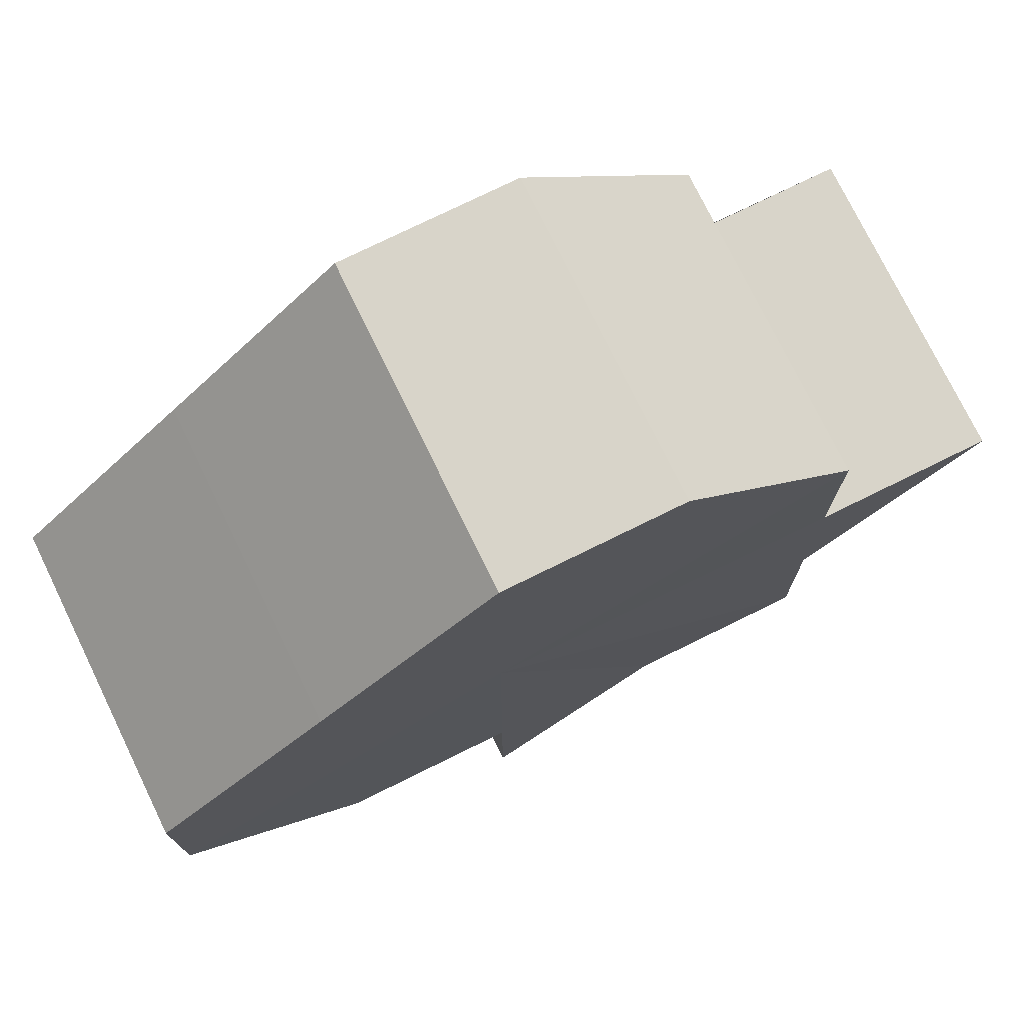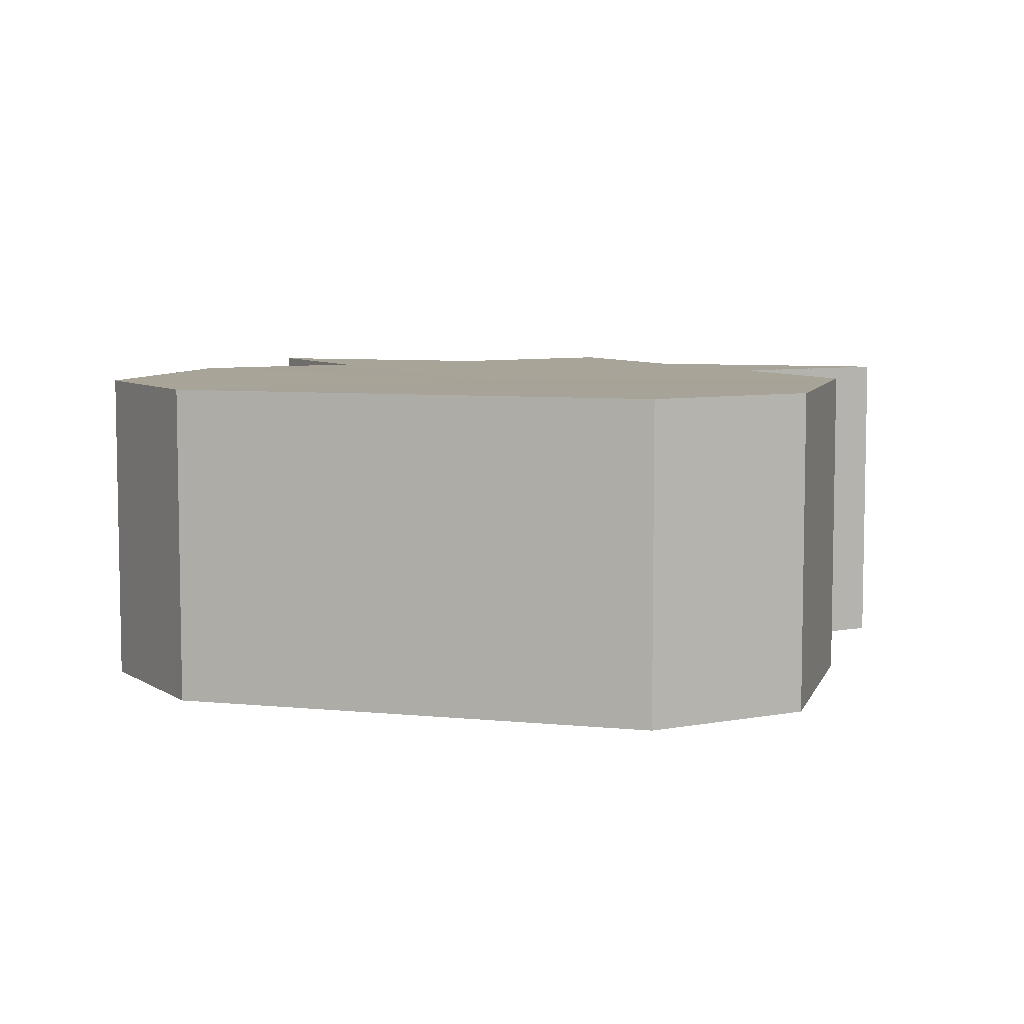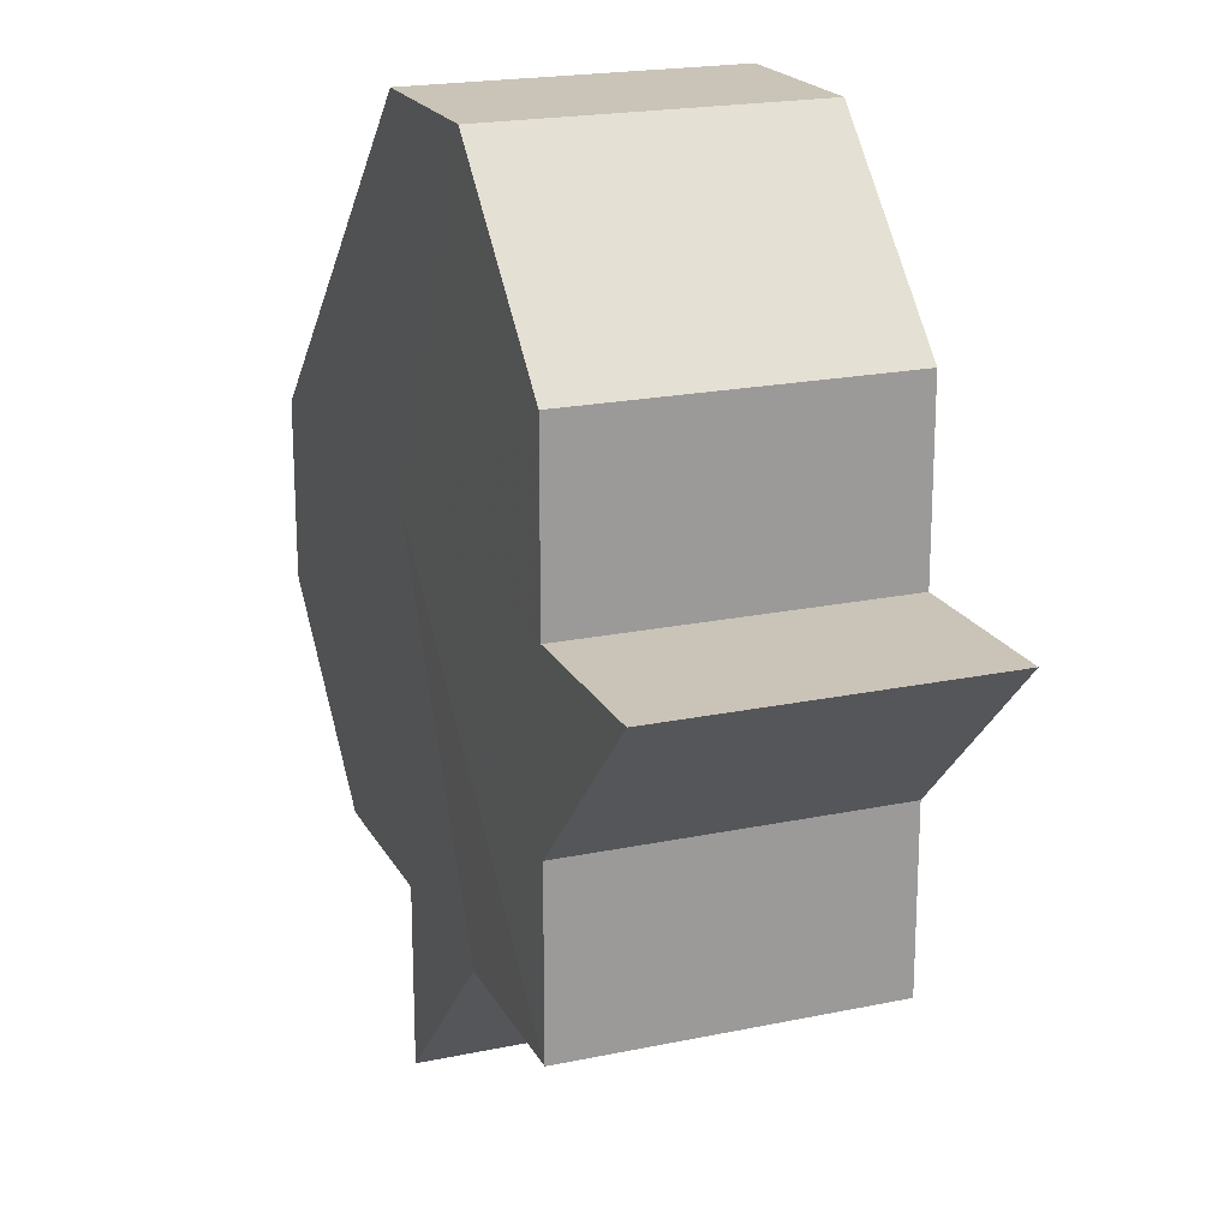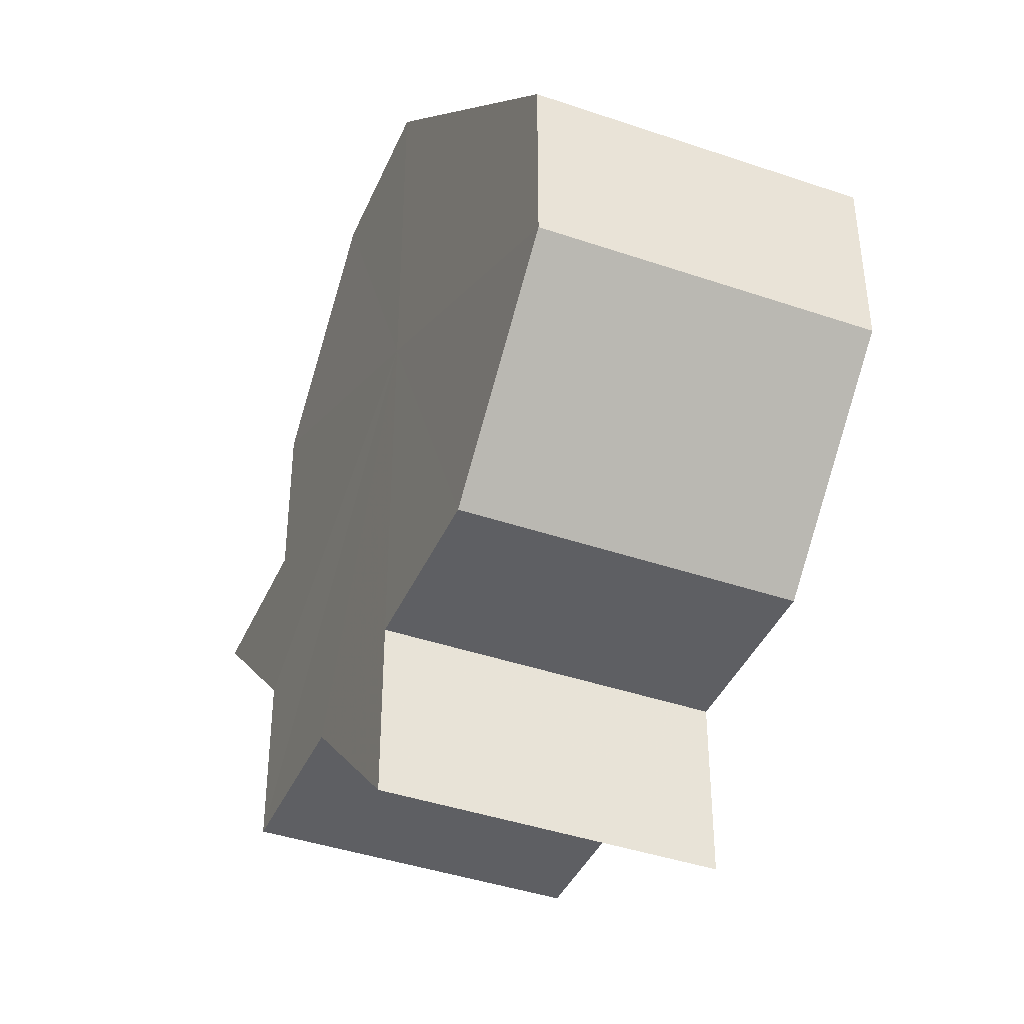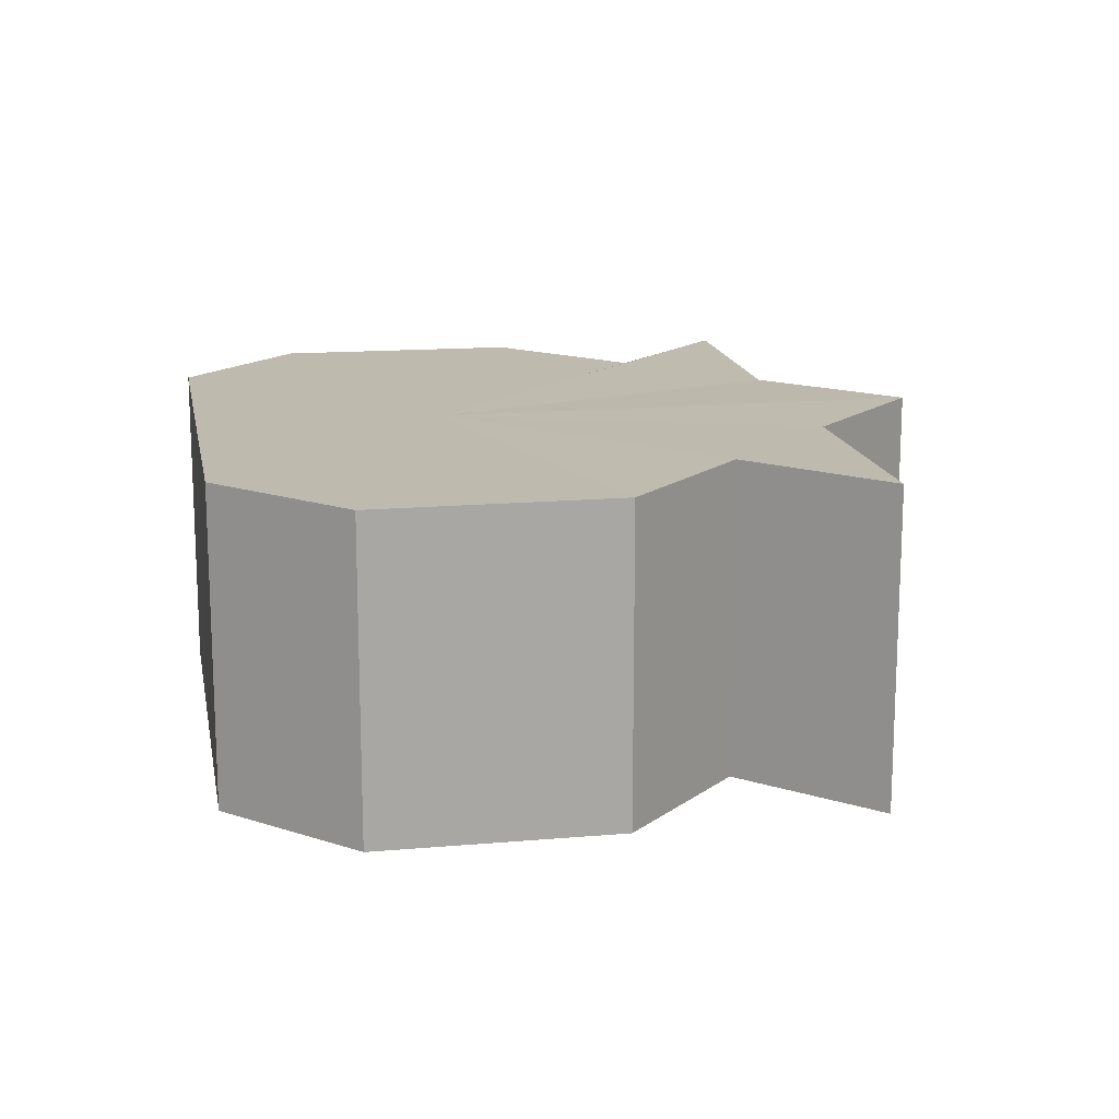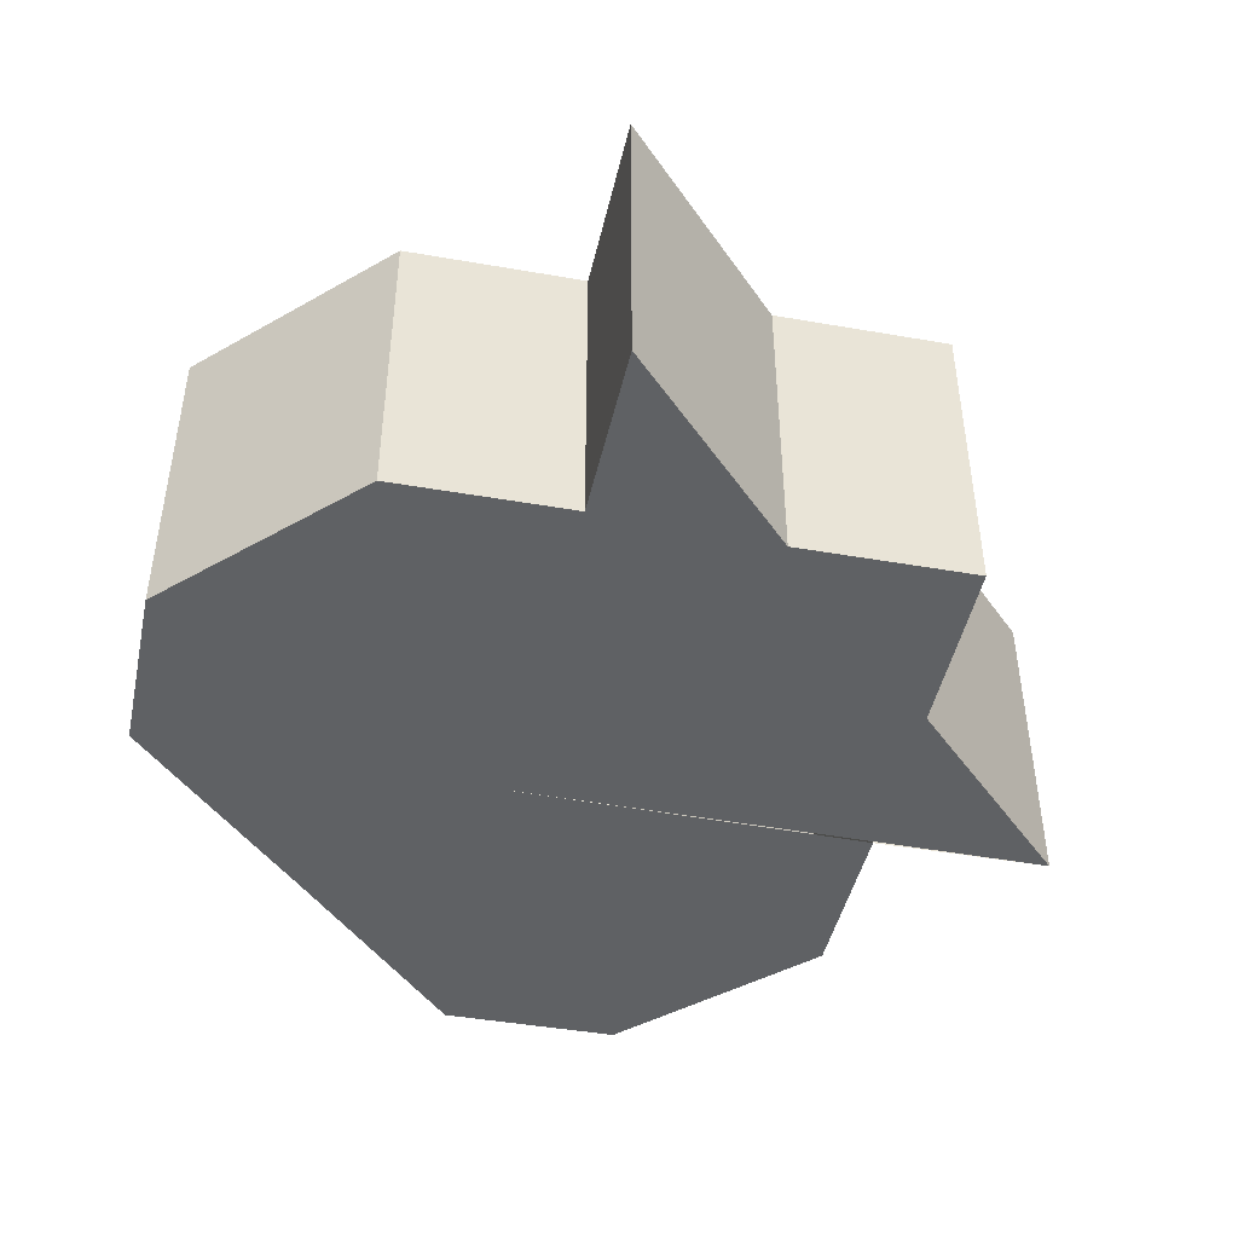
<metadata>
{"format":"obj","ext":"obj","renderer":"f3d","projection":"perspective","resolution":1024,"background":"white","views":[{"elev":75.4,"azim":-26.0,"up":"+Y"},{"elev":7.0,"azim":-118.9,"up":"+Z"},{"elev":19.9,"azim":69.0,"up":"+Y"},{"elev":-41.2,"azim":-112.6,"up":"+Y"},{"elev":15.6,"azim":-55.5,"up":"+Z"},{"elev":-45.7,"azim":-12.2,"up":"+Z"}]}
</metadata>
<code>
o 16268
v 2231 1870 8.292
v 2231 1870 8.292
v 2231 1870 8.274
v 2231 1870 8.292
v 2231 1870 8.274
v 2231 1870 8.292
v 2231 1870 8.274
v 2231 1870 8.292
v 2231 1870 8.274
v 2231 1870 8.292
v 2231 1870 8.274
v 2231 1870 8.292
v 2231 1870 8.274
v 2231 1870 8.292
v 2231 1870 8.274
v 2231 1870 8.292
v 2231 1870 8.274
v 2231 1870 8.292
v 2231 1870 8.274
v 2231 1870 8.292
v 2231 1870 8.274
v 2231 1870 8.292
v 2231 1870 8.274
v 2231 1870 8.292
v 2231 1870 8.274
v 2231 1870 8.292
v 2231 1870 8.274
v 2231 1870 8.292
v 2231 1870 8.274
v 2231 1870 8.292
v 2231 1870 8.274
v 2231 1870 8.292
v 2231 1870 8.274
v 2231 1870 8.292
v 2231 1870 8.292
v 2231 1870 8.292
v 2231 1870 8.292
v 2231 1870 8.292
v 2231 1870 8.292
v 2231 1870 8.292
v 2231 1870 8.292
v 2231 1870 8.292
v 2231 1870 8.274
v 2231 1870 8.274
v 2231 1870 8.292
v 2231 1870 8.292
v 2231 1870 8.274
v 2231 1870 8.274
v 2231 1870 8.292
v 2231 1870 8.292
v 2231 1870 8.292
v 2231 1870 8.274
v 2231 1870 8.274
v 2231 1870 8.274
v 2231 1870 8.292
v 2231 1870 8.274
v 2231 1870 8.292
v 2231 1870 8.292
v 2231 1870 8.292
v 2231 1870 8.292
v 2231 1870 8.274
v 2231 1870 8.292
v 2231 1870 8.292
v 2231 1870 8.292
v 2231 1870 8.274
v 2231 1870 8.292
v 2231 1870 8.292
v 2231 1870 8.274
v 2231 1870 8.274
v 2231 1870 8.274
v 2231 1870 8.274
v 2231 1870 8.274
v 2231 1870 8.274
v 2231 1870 8.274
v 2231 1870 8.274
v 2231 1870 8.274
v 2231 1870 8.274
v 2231 1870 8.274
v 2231 1870 8.274
v 2231 1870 8.274
v 2231 1870 8.274
v 2231 1870 8.274
v 2231 1870 8.274
v 2231 1870 8.292
v 2231 1870 8.292
v 2231 1870 8.274
f 1 2 3
f 2 4 5
f 4 6 7
f 8 1 9
f 10 8 11
f 12 10 13
f 14 12 15
f 16 14 17
f 17 18 19
f 19 20 21
f 21 22 23
f 23 24 25
f 25 26 27
f 27 28 29
f 29 30 31
f 31 32 33
f 34 32 35
f 34 35 36
f 34 36 37
f 34 37 38
f 34 38 39
f 34 39 40
f 34 40 41
f 34 41 42
f 43 42 44
f 34 45 46
f 47 45 48
f 34 46 49
f 34 49 50
f 34 50 51
f 52 49 53
f 54 55 47
f 56 57 52
f 58 59 54
f 59 60 61
f 62 63 56
f 63 64 65
f 66 67 68
f 69 51 70
f 71 70 72
f 71 72 73
f 71 73 74
f 71 74 75
f 71 76 77
f 71 78 76
f 71 79 78
f 71 80 79
f 71 81 80
f 71 82 81
f 71 83 82
f 71 44 83
f 84 85 86

</code>
